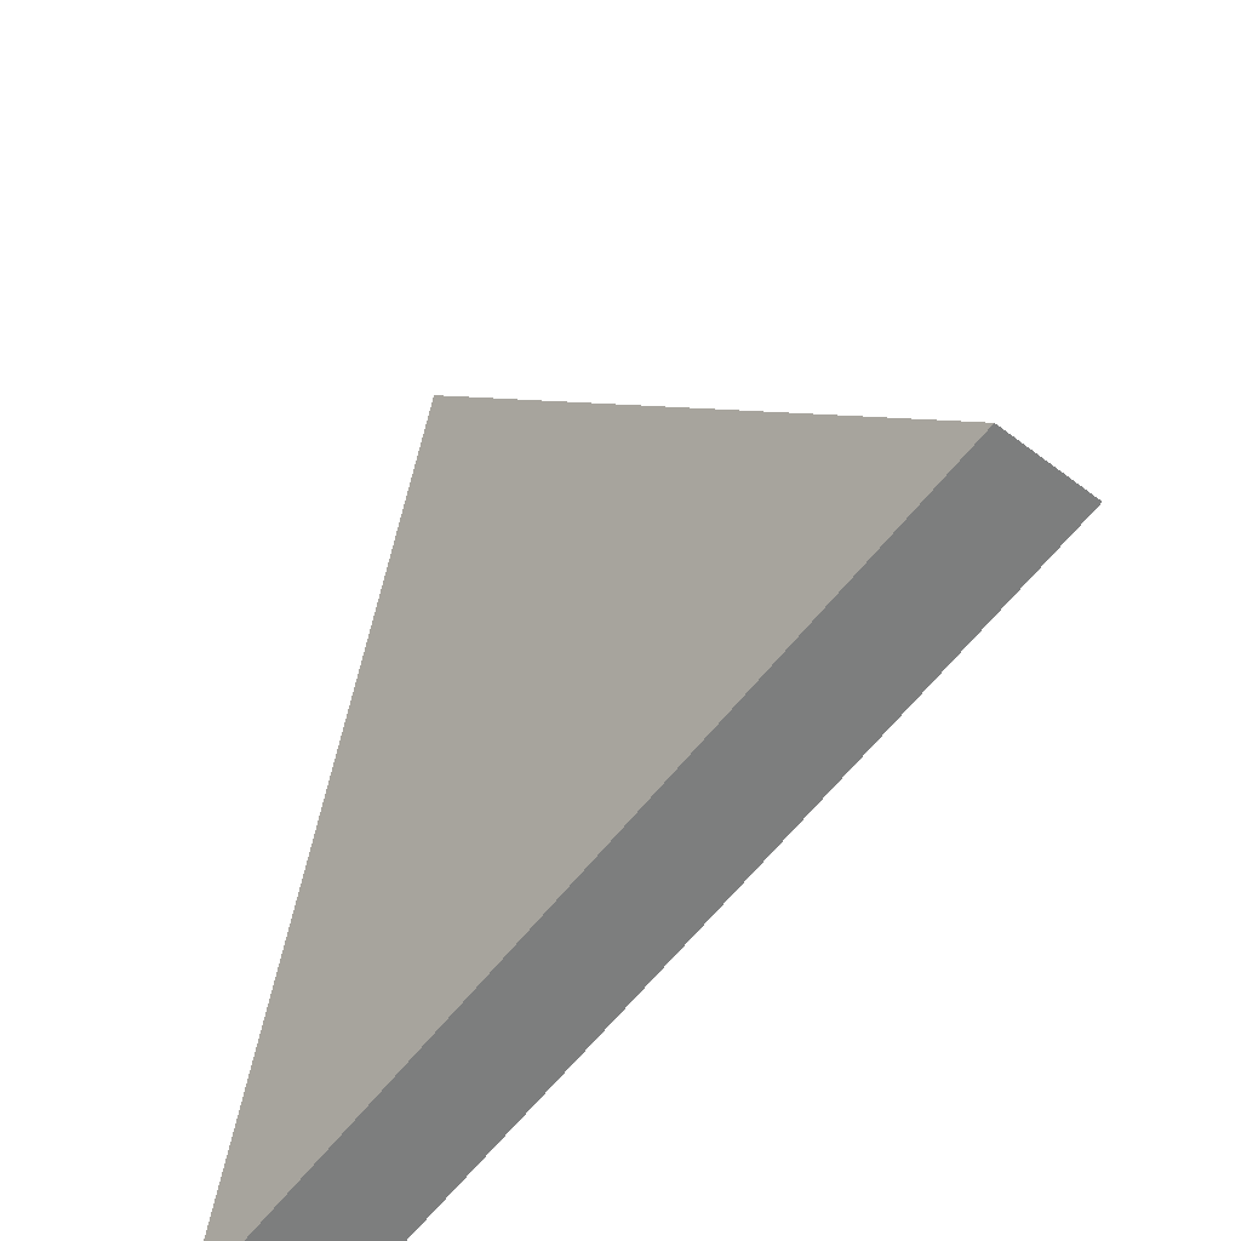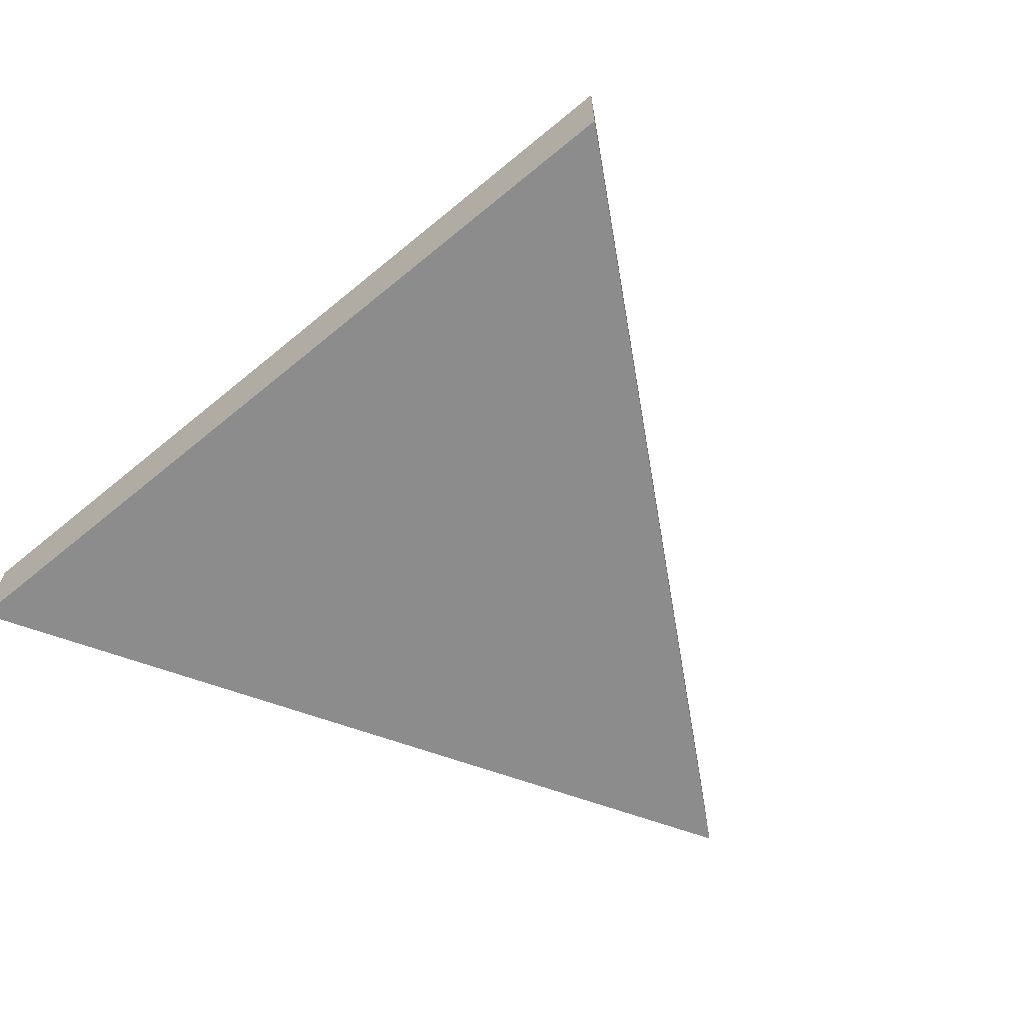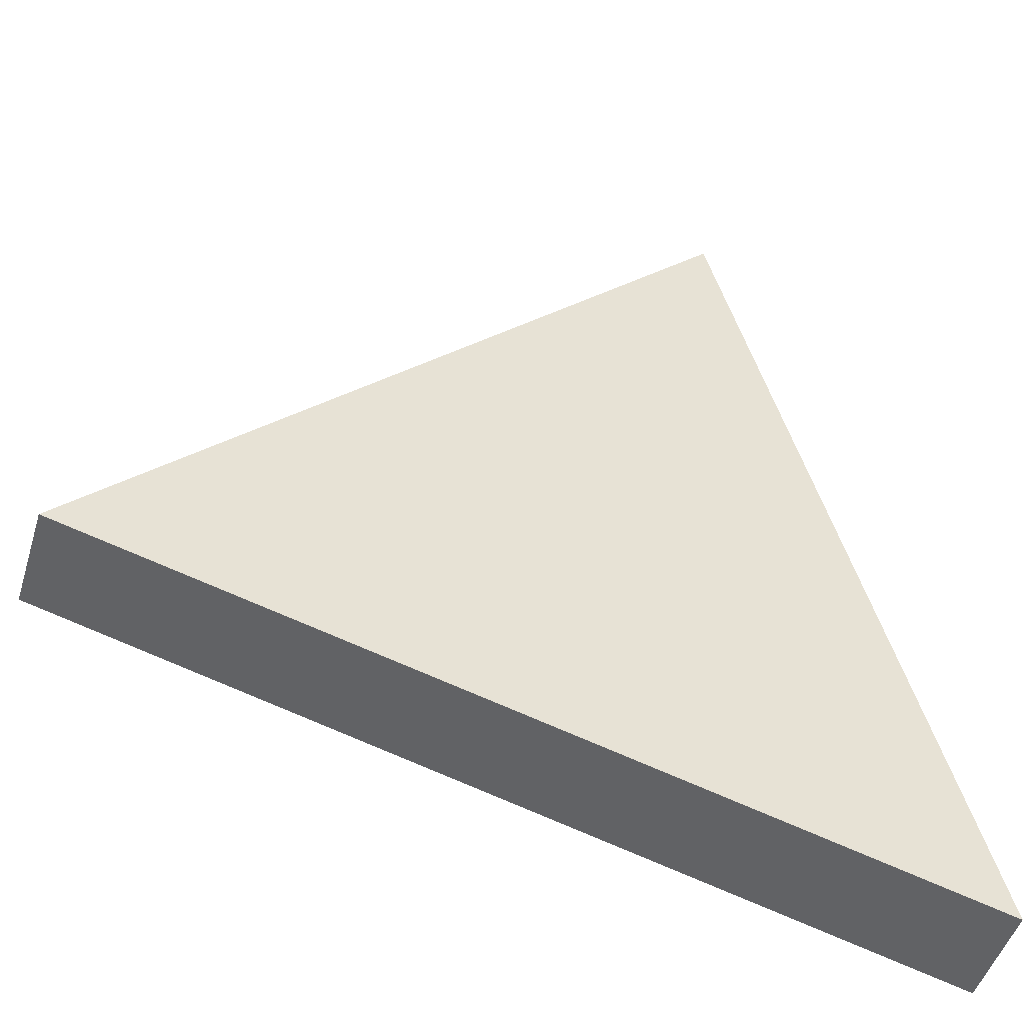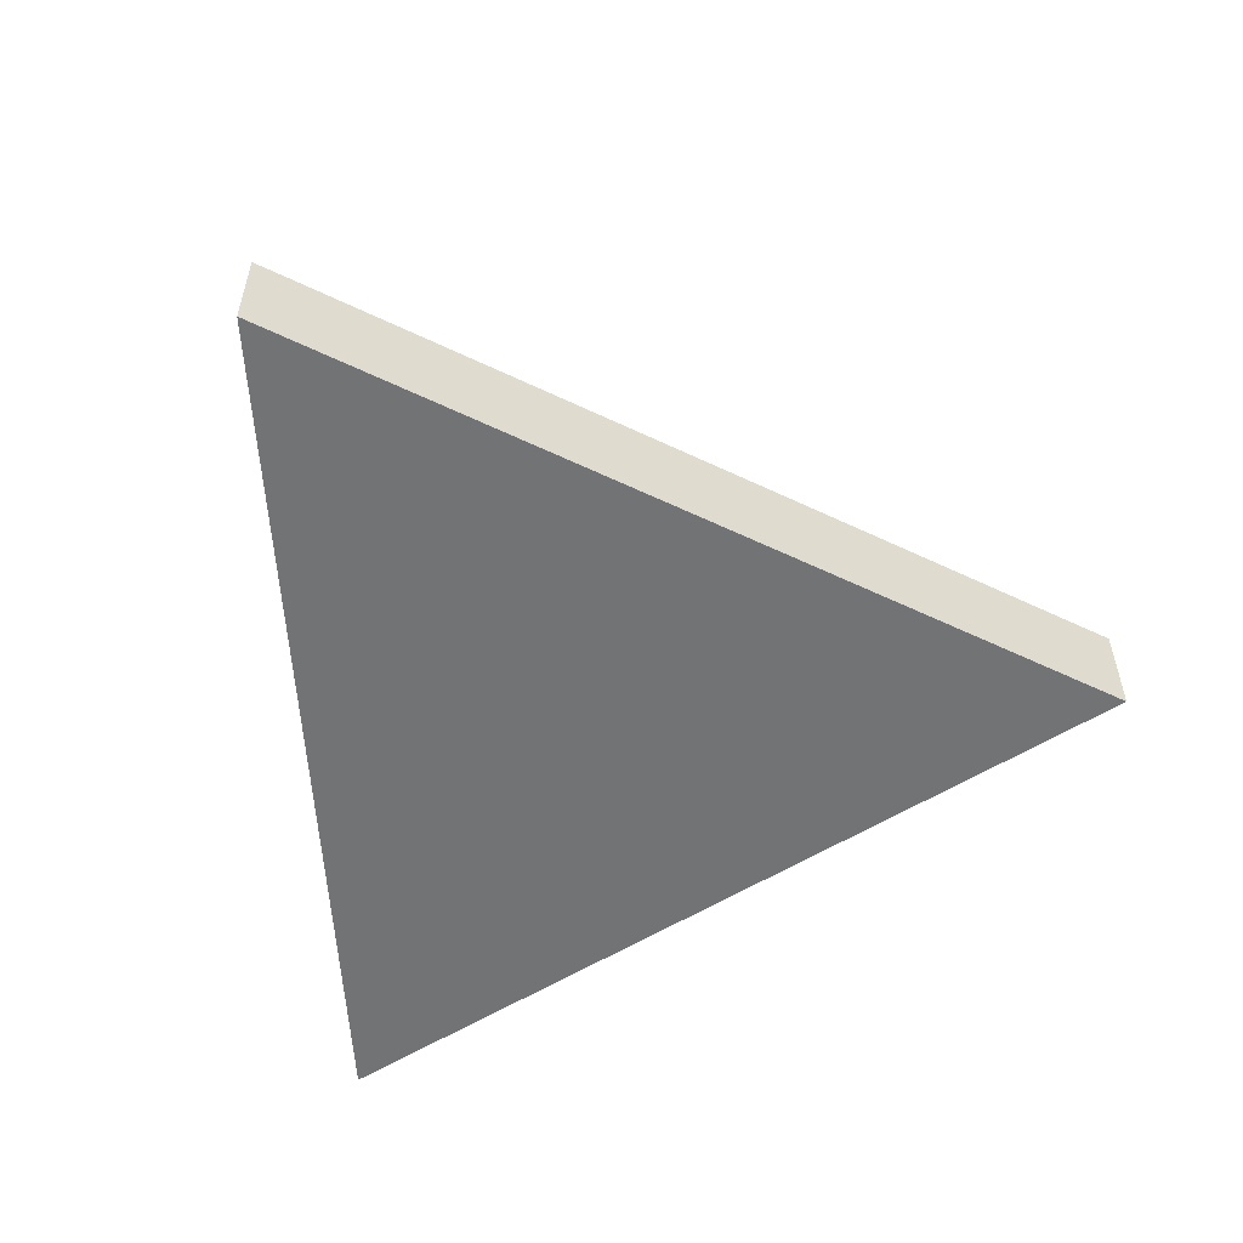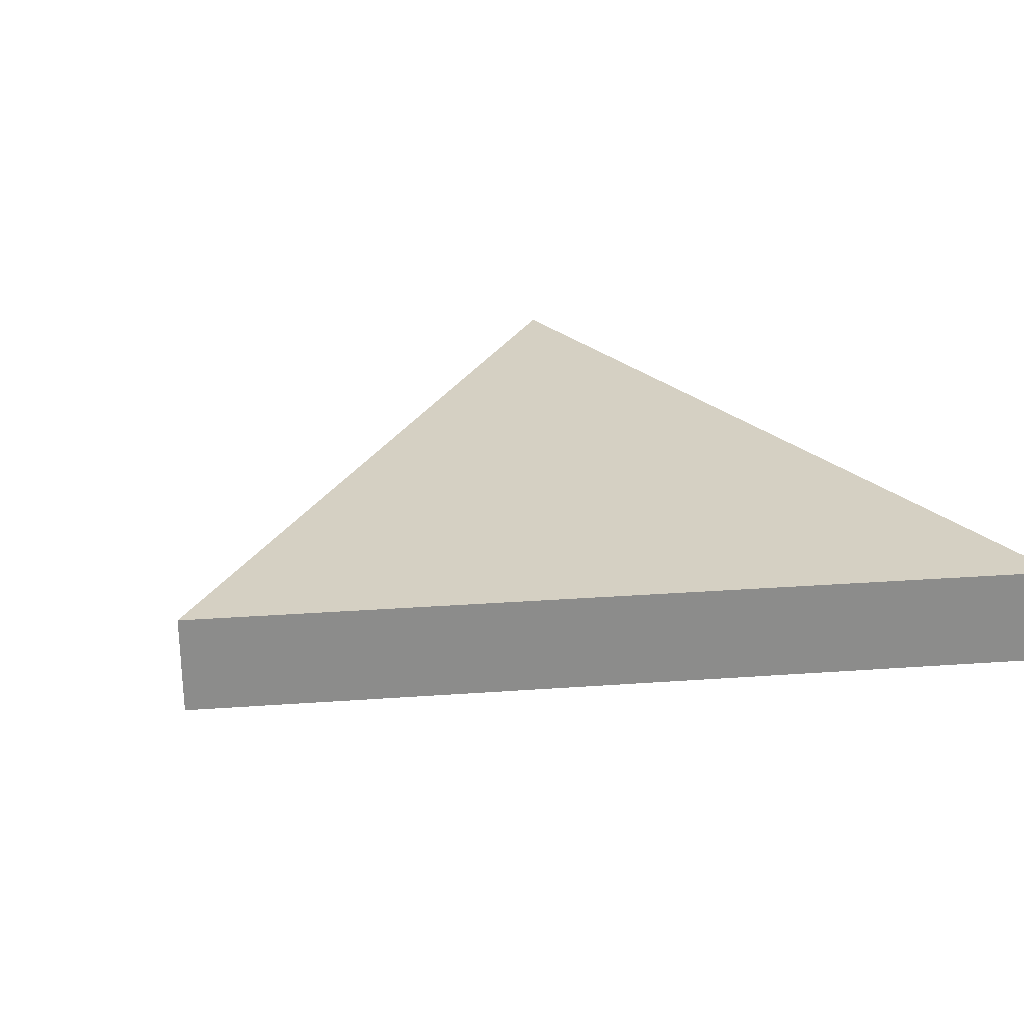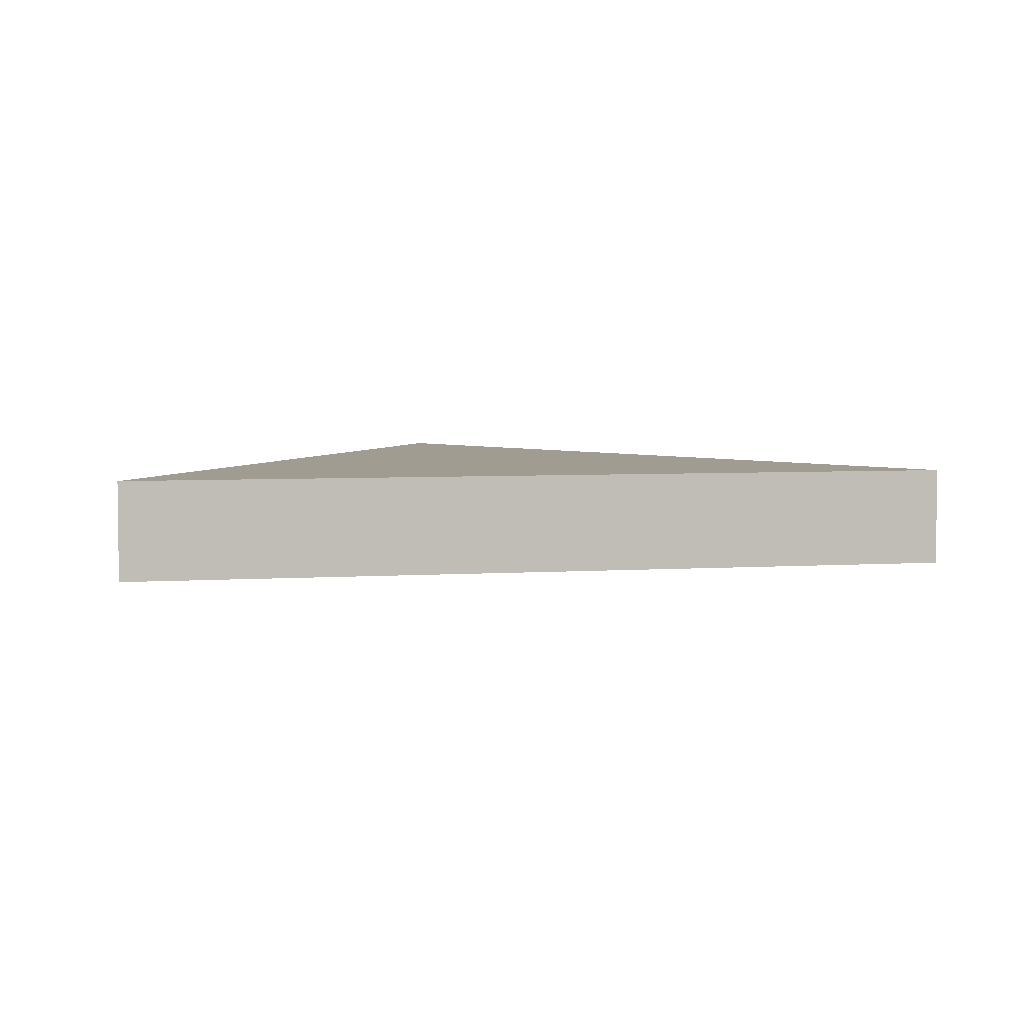
<metadata>
{"format":"obj","ext":"obj","renderer":"f3d","projection":"perspective","resolution":1024,"background":"white","views":[{"elev":-47.4,"azim":-131.0,"up":"+Z"},{"elev":-64.2,"azim":-125.1,"up":"+Y"},{"elev":-48.6,"azim":-16.8,"up":"+Z"},{"elev":-55.7,"azim":-71.8,"up":"+Y"},{"elev":26.3,"azim":68.5,"up":"+Y"},{"elev":4.5,"azim":-57.5,"up":"+Y"}]}
</metadata>
<code>
v 0.3536 -0.05 -0.3536
v 0.1294 -0.05 0.483
v -0.483 -0.05 -0.1294
v 0.3536 0.05 -0.3536
v 0.1294 0.05 0.483
v -0.483 0.05 -0.1294
v 0 -0.05 0
v 0 0.05 -0
f 7 1 2
f 8 5 4
f 7 2 3
f 8 6 5
f 3 1 7
f 8 4 6
f 4 1 3
f 4 3 6
f 2 5 6
f 2 6 3
f 1 4 2
f 4 5 2

</code>
